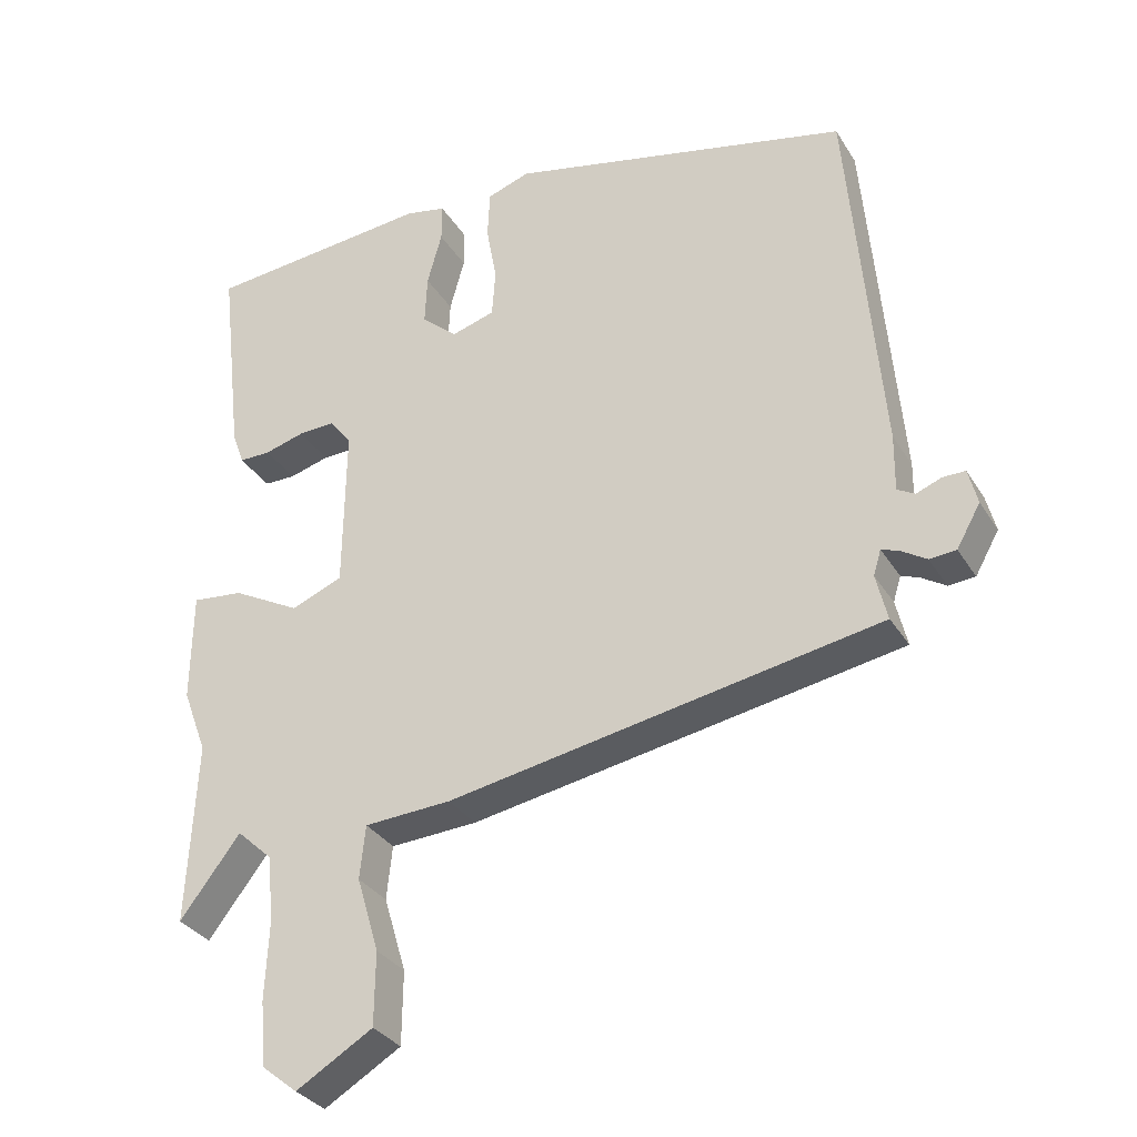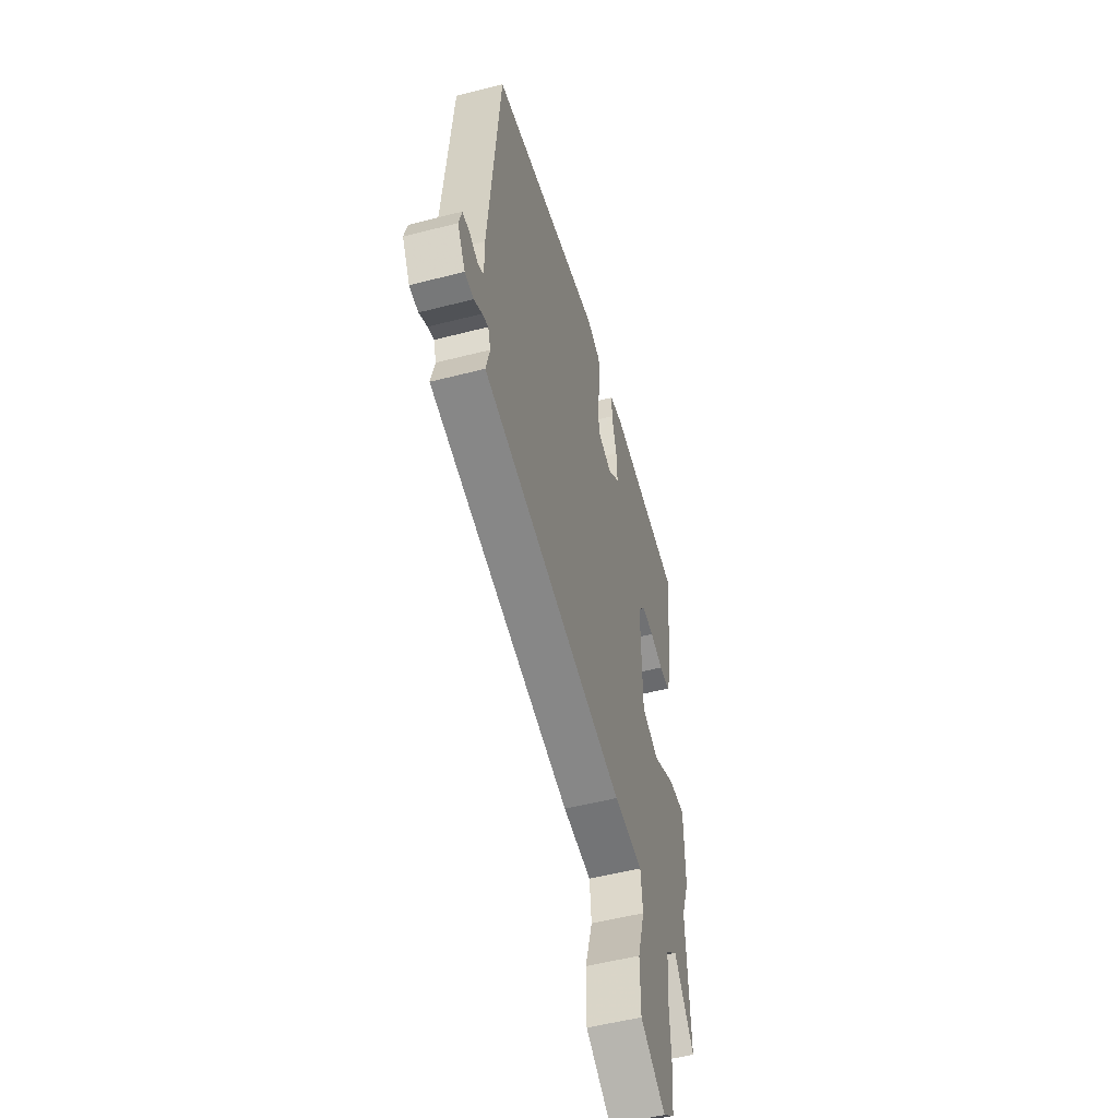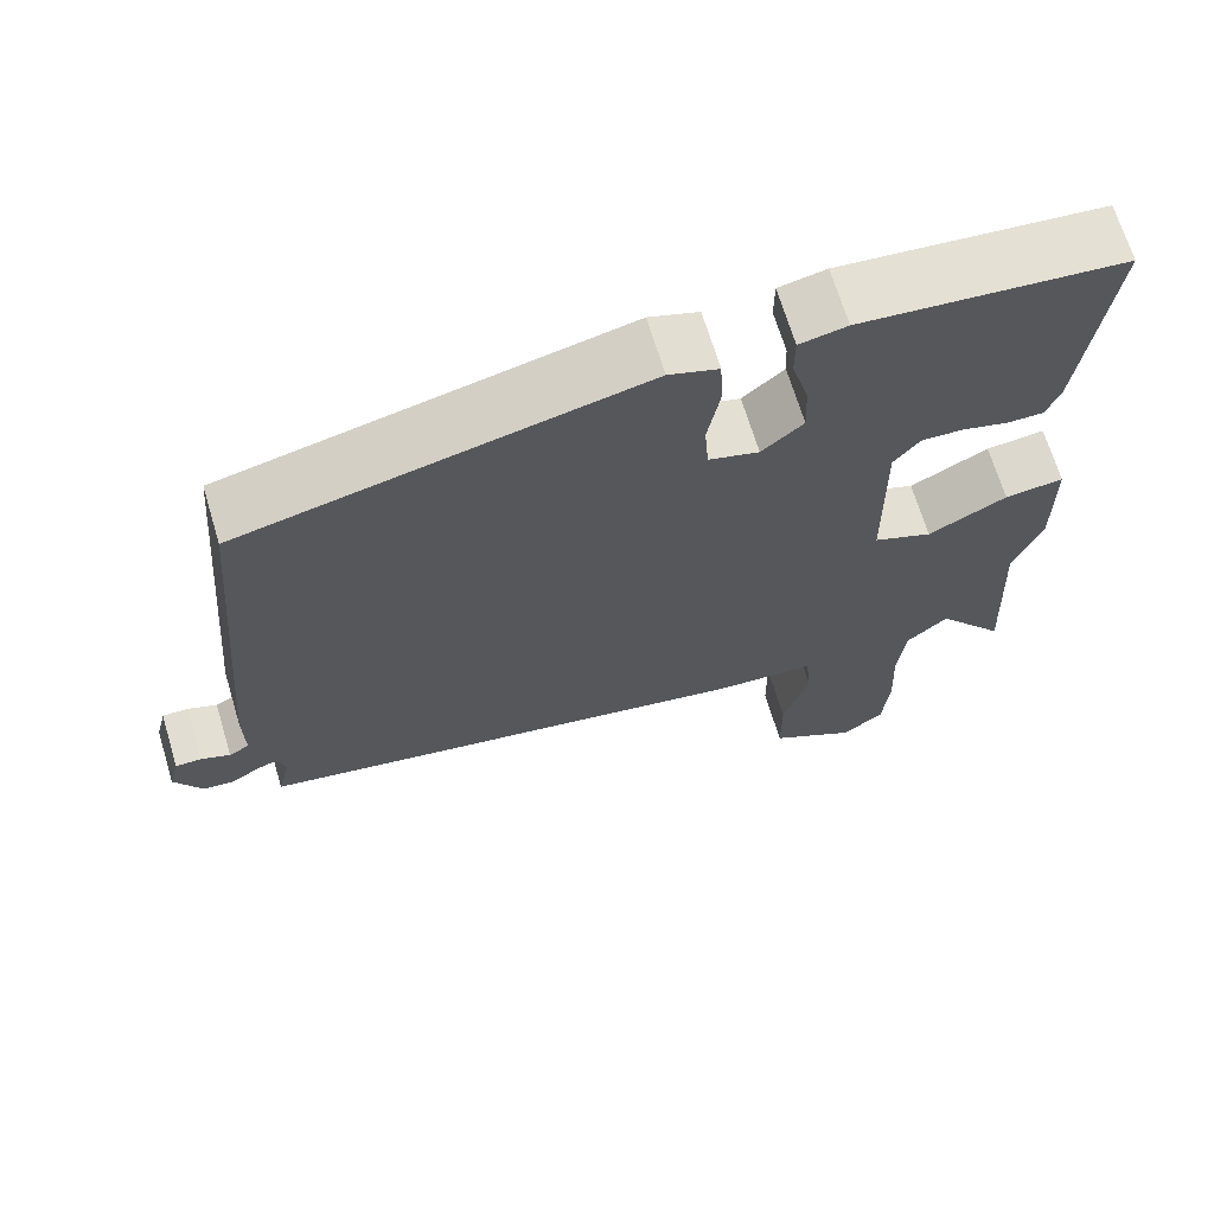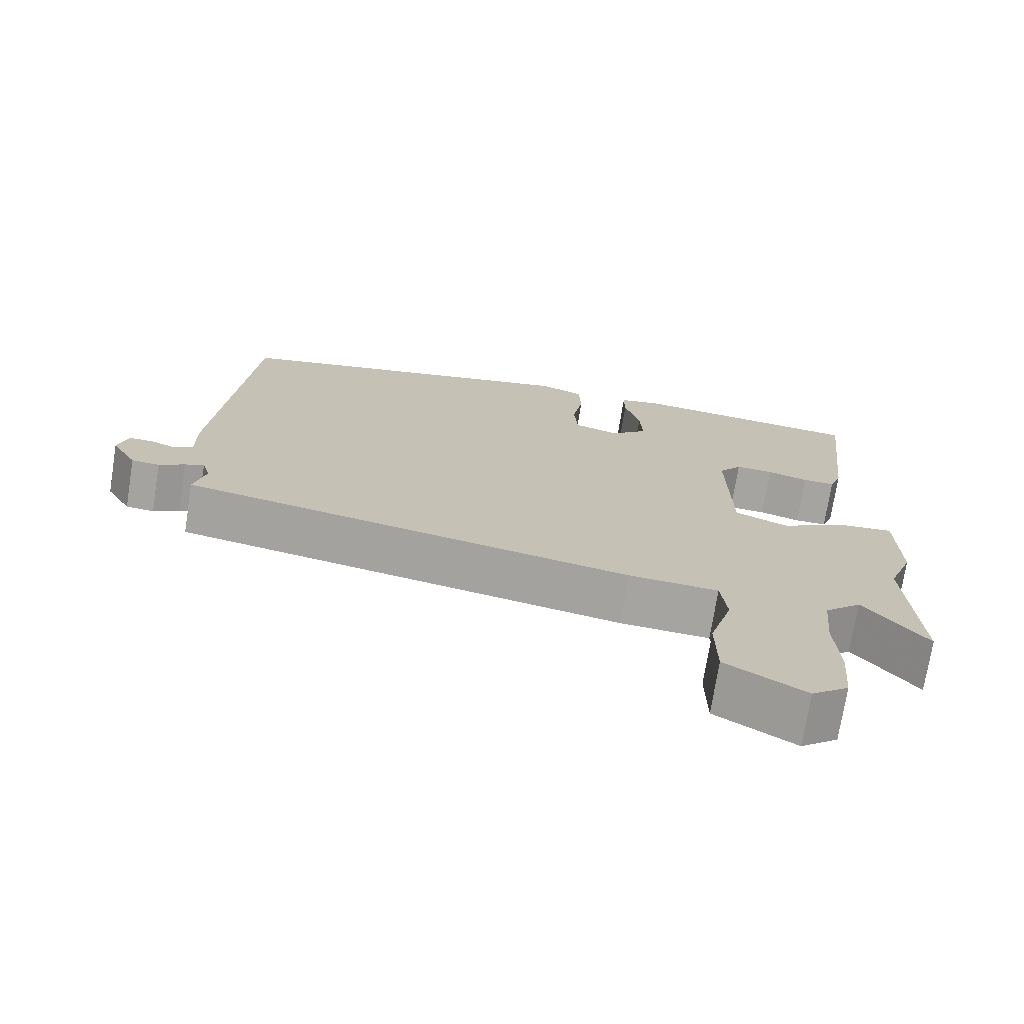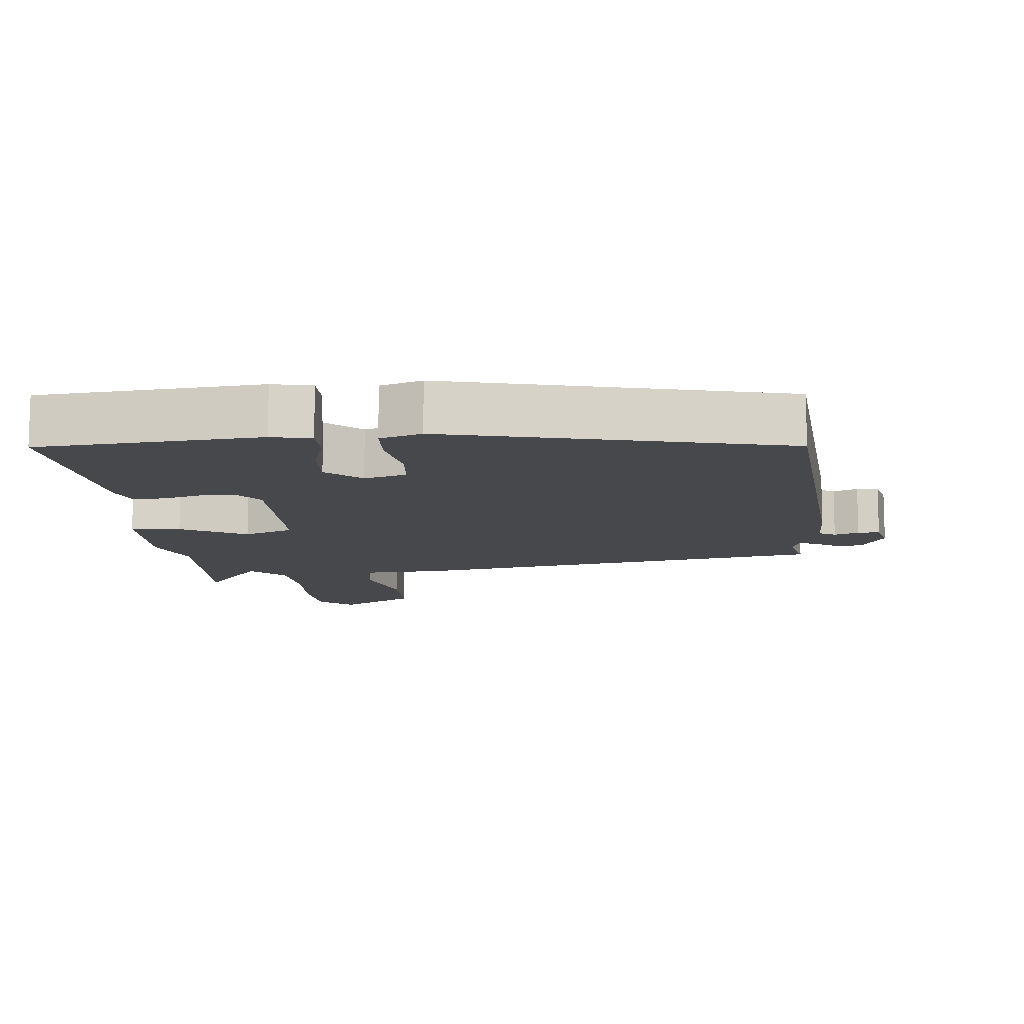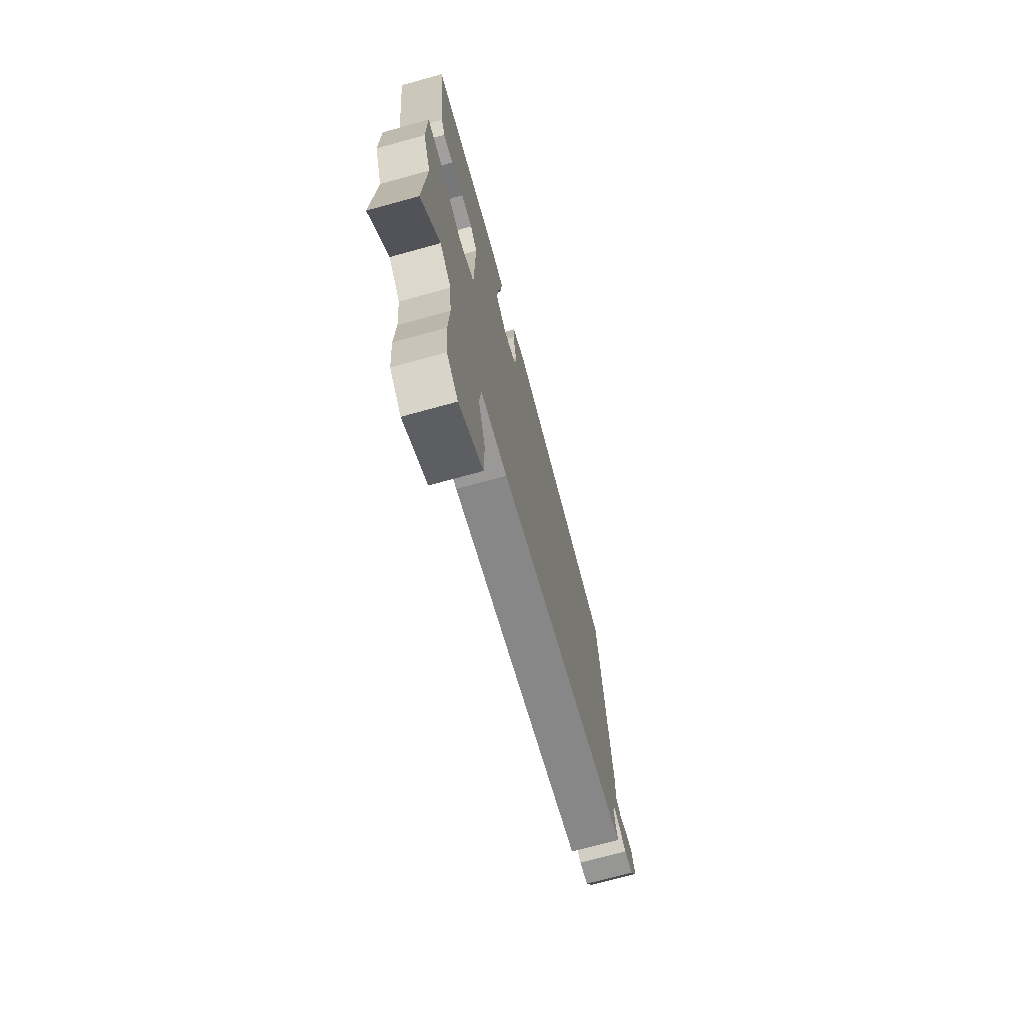
<metadata>
{"format":"obj","ext":"obj","renderer":"f3d","projection":"perspective","resolution":1024,"background":"white","views":[{"elev":-32.1,"azim":26.8,"up":"+Z"},{"elev":-53.1,"azim":105.4,"up":"+Z"},{"elev":68.2,"azim":163.2,"up":"+Z"},{"elev":-73.2,"azim":170.9,"up":"+Z"},{"elev":-11.3,"azim":5.0,"up":"+Y"},{"elev":-71.9,"azim":-74.6,"up":"+Z"}]}
</metadata>
<code>
v -0.503 0.07 -0.565
v -0.49 0.07 -0.305
v -0.525 0.07 -0.212
v -0.523 0.07 -0.055
v -0.45 0.07 -0.063
v -0.353 0.07 -0.115
v -0.28 0.07 -0.085
v -0.277 0.07 0.149
v -0.309 0.07 0.19
v -0.361 0.07 0.188
v -0.418 0.07 0.172
v -0.463 0.07 0.172
v -0.48 0.07 0.218
v -0.514 0.07 0.513
v -0.191 0.07 0.543
v -0.133 0.07 0.531
v -0.133 0.07 0.476
v -0.154 0.07 0.4
v -0.157 0.07 0.329
v -0.106 0.07 0.284
v -0.044 0.07 0.302
v -0.039 0.07 0.37
v -0.054 0.07 0.454
v -0.051 0.07 0.523
v 0.01 0.07 0.544
v 0.5 0.07 0.431
v 0.546 0.07 -0.104
v 0.545 0.07 -0.185
v 0.57 0.07 -0.199
v 0.606 0.07 -0.185
v 0.638 0.07 -0.185
v 0.651 0.07 -0.236
v 0.617 0.07 -0.296
v 0.579 0.07 -0.299
v 0.544 0.07 -0.277
v 0.518 0.07 -0.267
v 0.507 0.07 -0.303
v 0.523 0.07 -0.37
v -0.093 0.07 -0.479
v -0.217 0.07 -0.486
v -0.225 0.07 -0.562
v -0.193 0.07 -0.669
v -0.194 0.07 -0.773
v -0.303 0.07 -0.838
v -0.354 0.07 -0.797
v -0.362 0.07 -0.705
v -0.357 0.07 -0.595
v -0.366 0.07 -0.5
v -0.417 0.07 -0.453
v -0.503 0 -0.565
v -0.49 0 -0.305
v -0.525 0 -0.212
v -0.523 0 -0.055
v -0.45 0 -0.063
v -0.353 0 -0.115
v -0.28 0 -0.085
v -0.277 0 0.149
v -0.309 0 0.19
v -0.361 0 0.188
v -0.418 0 0.172
v -0.463 0 0.172
v -0.48 0 0.218
v -0.514 0 0.513
v -0.191 0 0.543
v -0.133 0 0.531
v -0.133 0 0.476
v -0.154 0 0.4
v -0.157 0 0.329
v -0.106 0 0.284
v -0.044 0 0.302
v -0.039 0 0.37
v -0.054 0 0.454
v -0.051 0 0.523
v 0.01 0 0.544
v 0.5 0 0.431
v 0.546 0 -0.104
v 0.545 0 -0.185
v 0.57 0 -0.199
v 0.606 0 -0.185
v 0.638 0 -0.185
v 0.651 0 -0.236
v 0.617 0 -0.296
v 0.579 0 -0.299
v 0.544 0 -0.277
v 0.518 0 -0.267
v 0.507 0 -0.303
v 0.523 0 -0.37
v -0.093 0 -0.479
v -0.217 0 -0.486
v -0.225 0 -0.562
v -0.193 0 -0.669
v -0.194 0 -0.773
v -0.303 0 -0.838
v -0.354 0 -0.797
v -0.362 0 -0.705
v -0.357 0 -0.595
v -0.366 0 -0.5
v -0.417 0 -0.453
f 45 46 47
f 44 45 47
f 43 44 47
f 42 43 47
f 41 42 47
f 40 41 47 48
f 37 38 39 40
f 40 48 49
f 37 40 49
f 36 37 49
f 33 34 35
f 32 33 35
f 31 32 35
f 30 31 35
f 29 30 35
f 28 29 35 36
f 27 28 36
f 26 27 36
f 25 26 36
f 24 25 36
f 23 24 36
f 22 23 36
f 21 22 36
f 20 21 36 49
f 16 17 18
f 15 16 18
f 14 15 18
f 13 14 18
f 12 13 18
f 11 12 18
f 10 11 18
f 9 10 18 19
f 8 9 19 20
f 4 5 6
f 3 4 6
f 2 3 6
f 2 6 7
f 1 2 7
f 49 1 7
f 20 49 7
f 7 8 20
f 96 95 94
f 96 94 93
f 96 93 92
f 96 92 91
f 96 91 90
f 97 96 90 89
f 89 88 87 86
f 98 97 89
f 98 89 86
f 98 86 85
f 84 83 82
f 84 82 81
f 84 81 80
f 84 80 79
f 84 79 78
f 85 84 78 77
f 85 77 76
f 85 76 75
f 85 75 74
f 85 74 73
f 85 73 72
f 85 72 71
f 85 71 70
f 98 85 70 69
f 67 66 65
f 67 65 64
f 67 64 63
f 67 63 62
f 67 62 61
f 67 61 60
f 67 60 59
f 68 67 59 58
f 69 68 58 57
f 55 54 53
f 55 53 52
f 55 52 51
f 56 55 51
f 56 51 50
f 56 50 98
f 56 98 69
f 69 57 56
f 1 50 51 2
f 2 51 52 3
f 3 52 53 4
f 4 53 54 5
f 5 54 55 6
f 6 55 56 7
f 7 56 57 8
f 8 57 58 9
f 9 58 59 10
f 10 59 60 11
f 11 60 61 12
f 12 61 62 13
f 13 62 63 14
f 14 63 64 15
f 15 64 65 16
f 16 65 66 17
f 17 66 67 18
f 18 67 68 19
f 19 68 69 20
f 20 69 70 21
f 21 70 71 22
f 22 71 72 23
f 23 72 73 24
f 24 73 74 25
f 25 74 75 26
f 26 75 76 27
f 27 76 77 28
f 28 77 78 29
f 29 78 79 30
f 30 79 80 31
f 31 80 81 32
f 32 81 82 33
f 33 82 83 34
f 34 83 84 35
f 35 84 85 36
f 36 85 86 37
f 37 86 87 38
f 38 87 88 39
f 39 88 89 40
f 40 89 90 41
f 41 90 91 42
f 42 91 92 43
f 43 92 93 44
f 44 93 94 45
f 45 94 95 46
f 46 95 96 47
f 47 96 97 48
f 48 97 98 49
f 49 98 50 1

</code>
